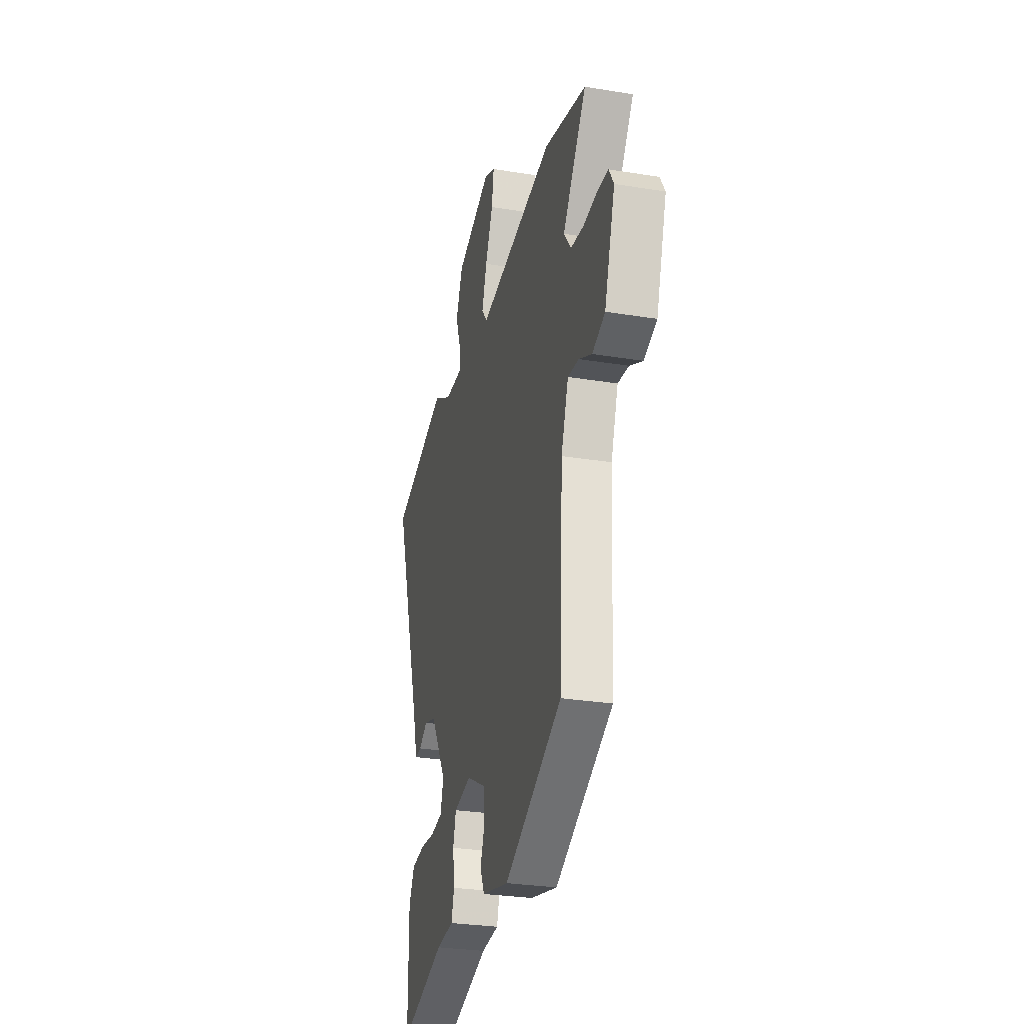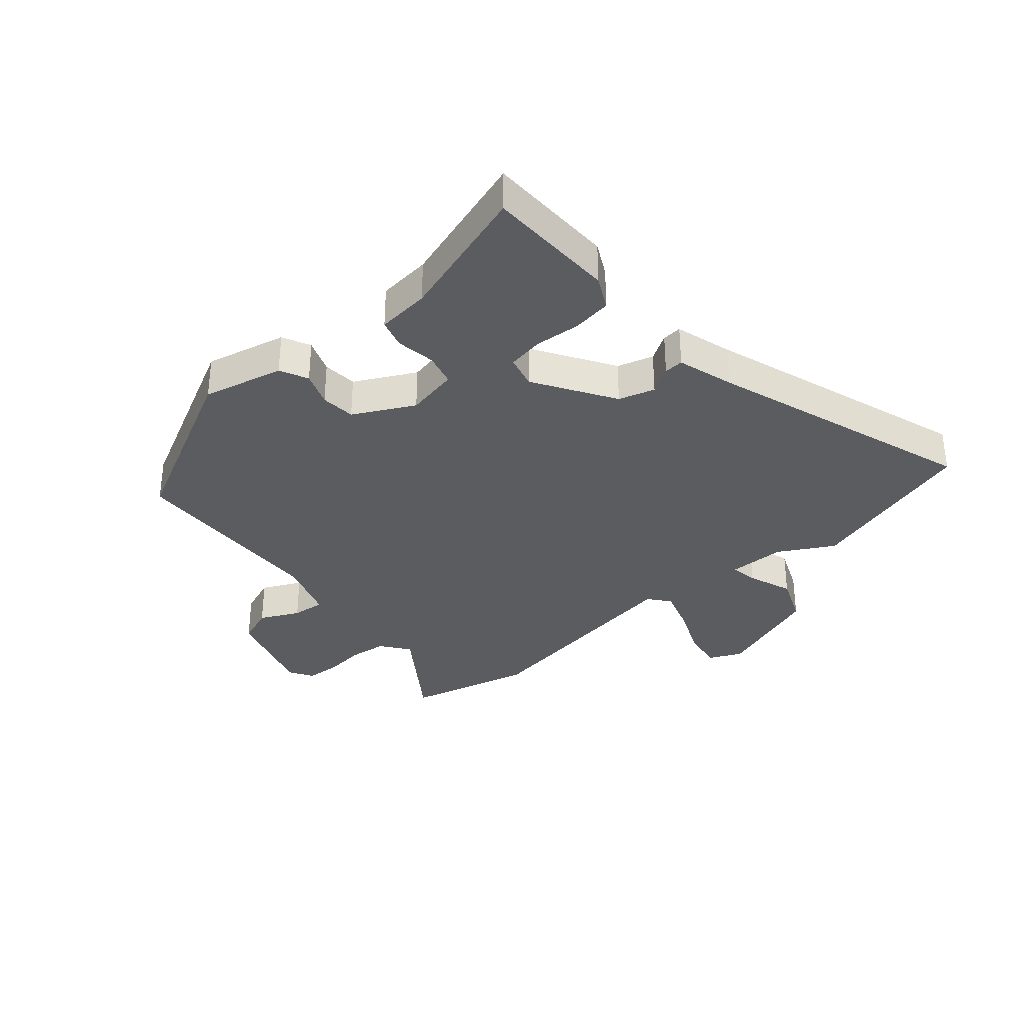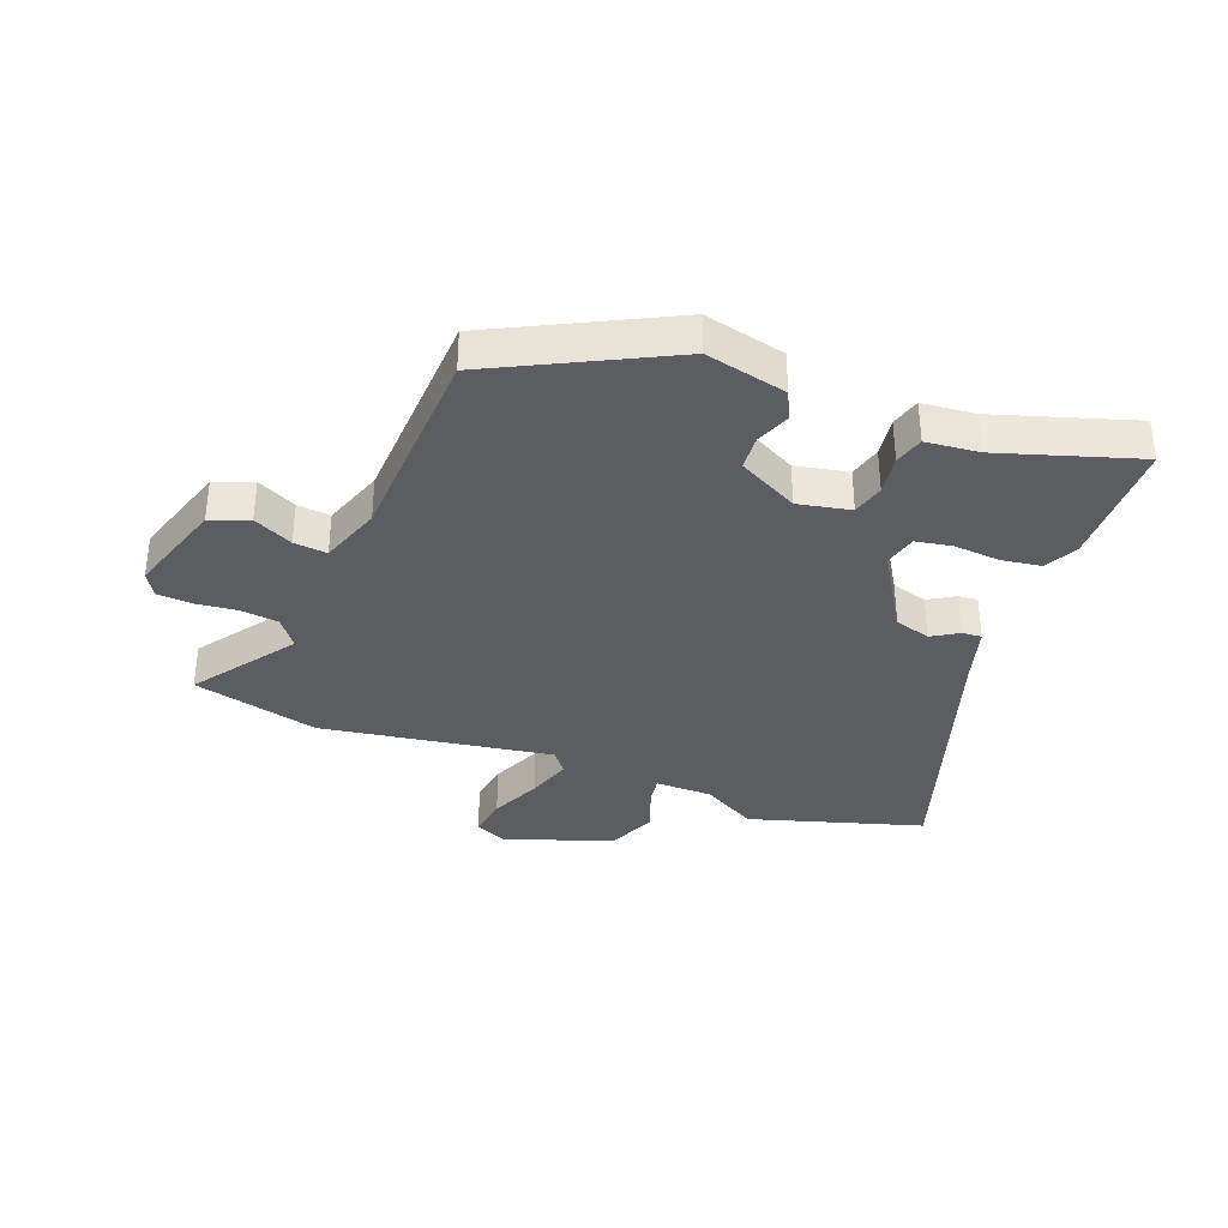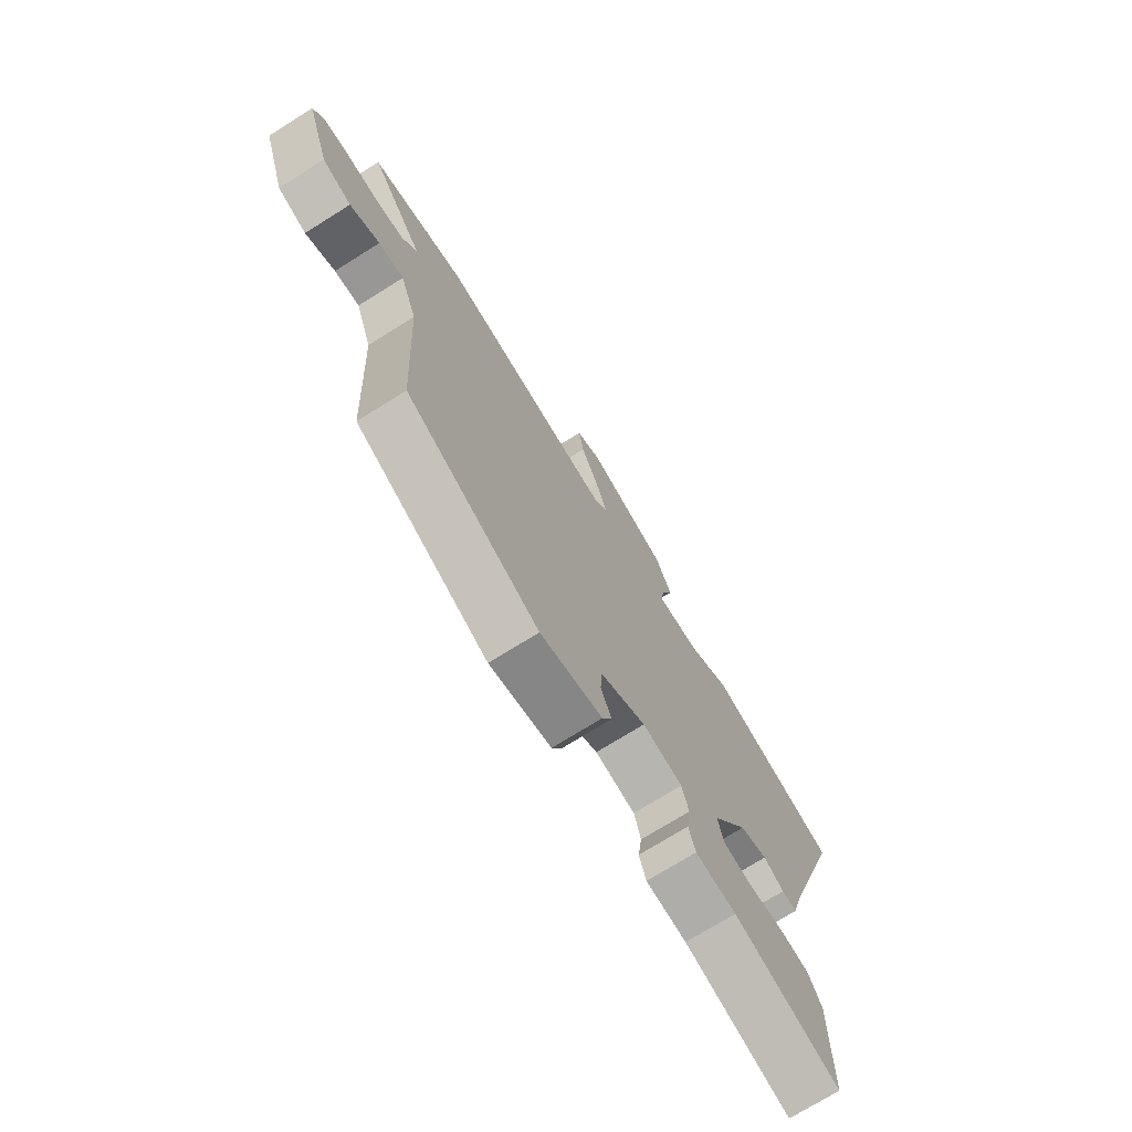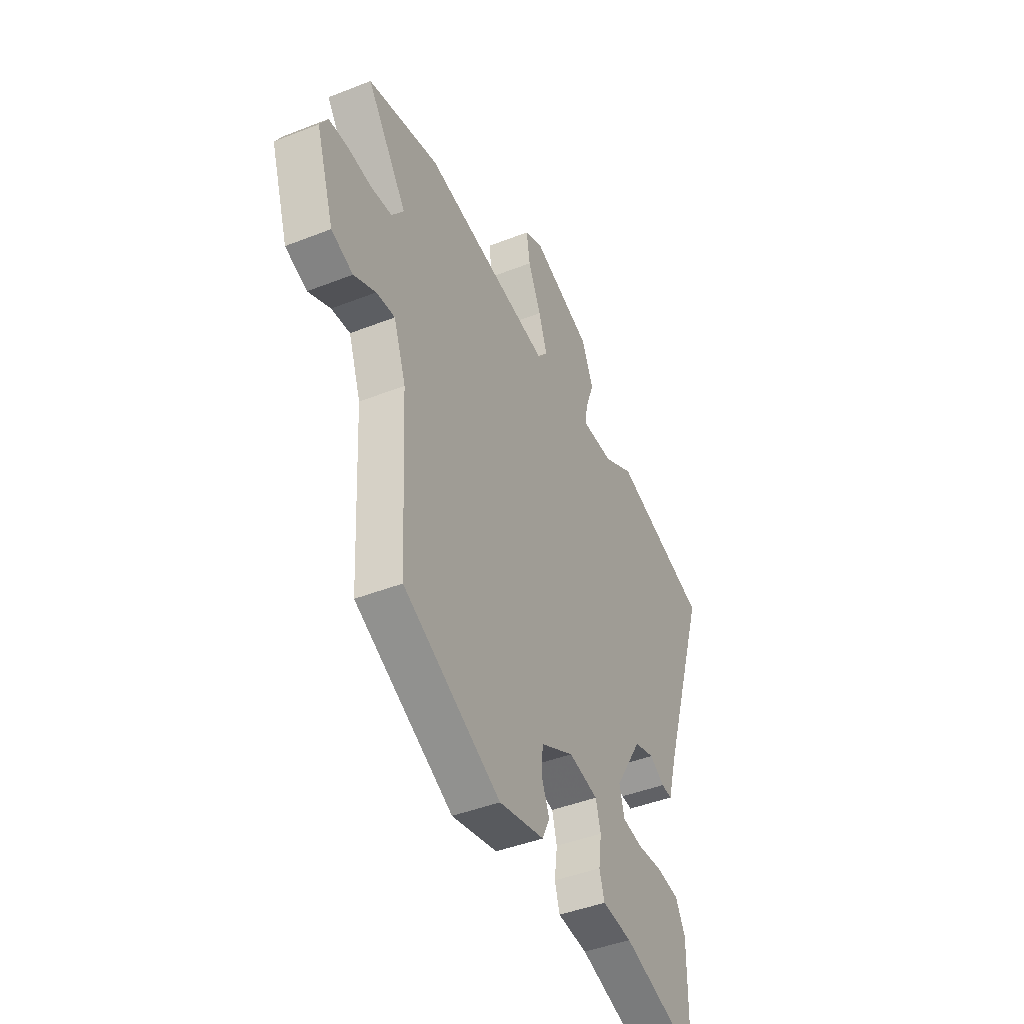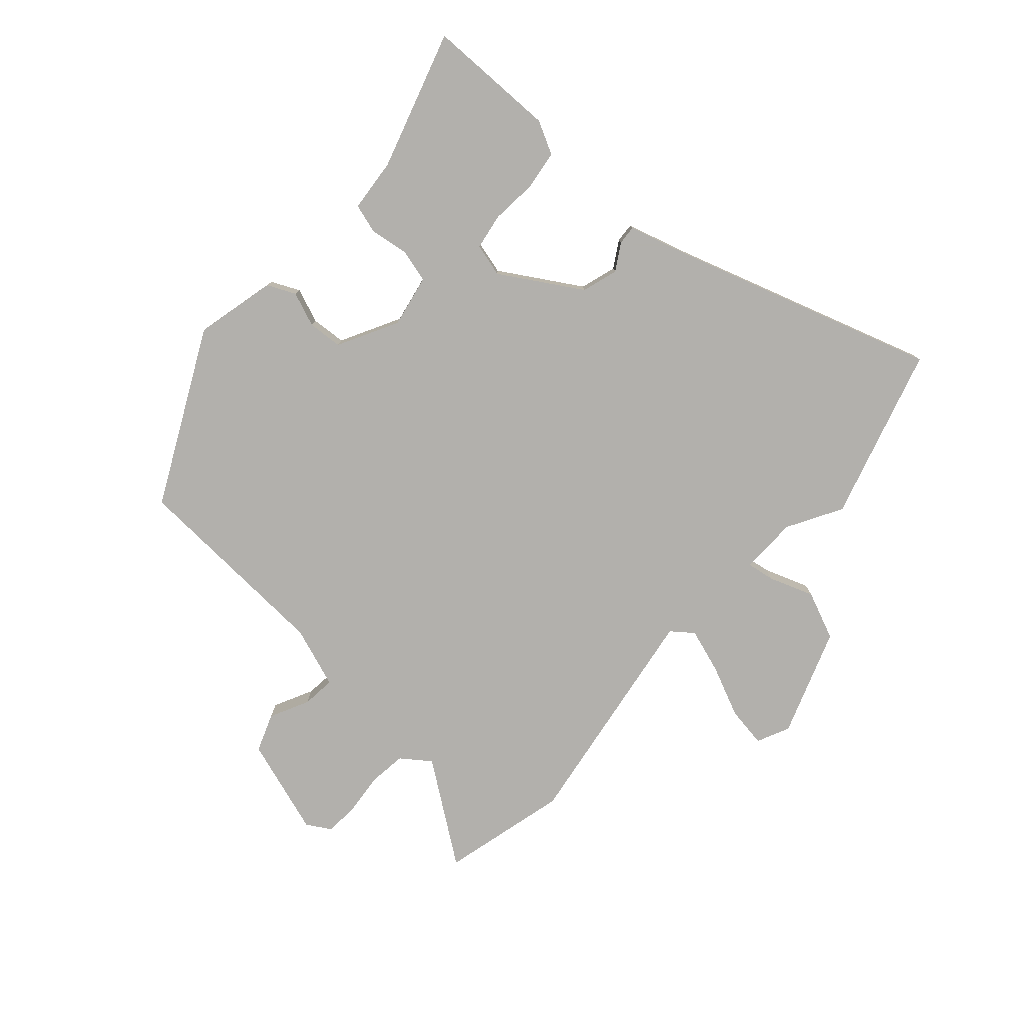
<metadata>
{"format":"obj","ext":"obj","renderer":"f3d","projection":"perspective","resolution":1024,"background":"white","views":[{"elev":-28.9,"azim":76.3,"up":"+Z"},{"elev":-33.7,"azim":-138.6,"up":"+Y"},{"elev":-35.5,"azim":159.6,"up":"+Y"},{"elev":-73.2,"azim":122.0,"up":"+Z"},{"elev":-43.9,"azim":114.8,"up":"+Z"},{"elev":-78.6,"azim":-131.6,"up":"+Y"}]}
</metadata>
<code>
v 0.466 0.07 -0.397
v 0.172 0.07 -0.542
v 0.035 0.07 -0.509
v 0.013 0.07 -0.461
v 0.036 0.07 -0.403
v 0.032 0.07 -0.344
v -0.069 0.07 -0.29
v -0.158 0.07 -0.307
v -0.173 0.07 -0.362
v -0.164 0.07 -0.429
v -0.179 0.07 -0.479
v -0.269 0.07 -0.487
v -0.503 0.07 -0.558
v -0.504 0.07 -0.337
v -0.475 0.07 -0.282
v -0.408 0.07 -0.273
v -0.33 0.07 -0.28
v -0.269 0.07 -0.27
v -0.254 0.07 -0.214
v -0.336 0.07 -0.078
v -0.397 0.07 -0.059
v -0.442 0.07 -0.086
v -0.475 0.07 -0.088
v -0.502 0.07 0.008
v -0.645 0.07 0.458
v -0.352 0.07 0.543
v -0.26 0.07 0.49
v -0.163 0.07 0.488
v -0.17 0.07 0.535
v -0.197 0.07 0.611
v -0.162 0.07 0.692
v 0.02 0.07 0.756
v 0.075 0.07 0.73
v 0.064 0.07 0.661
v 0.025 0.07 0.575
v 0 0.07 0.5
v 0.028 0.07 0.463
v 0.419 0.07 0.521
v 0.632 0.07 0.466
v 0.511 0.07 0.299
v 0.547 0.07 0.25
v 0.611 0.07 0.242
v 0.682 0.07 0.249
v 0.739 0.07 0.245
v 0.763 0.07 0.204
v 0.709 0.07 0.04
v 0.644 0.07 0.016
v 0.578 0.07 0.049
v 0.522 0.07 0.055
v 0.485 0.07 -0.048
v 0.466 0 -0.397
v 0.172 0 -0.542
v 0.035 0 -0.509
v 0.013 0 -0.461
v 0.036 0 -0.403
v 0.032 0 -0.344
v -0.069 0 -0.29
v -0.158 0 -0.307
v -0.173 0 -0.362
v -0.164 0 -0.429
v -0.179 0 -0.479
v -0.269 0 -0.487
v -0.503 0 -0.558
v -0.504 0 -0.337
v -0.475 0 -0.282
v -0.408 0 -0.273
v -0.33 0 -0.28
v -0.269 0 -0.27
v -0.254 0 -0.214
v -0.336 0 -0.078
v -0.397 0 -0.059
v -0.442 0 -0.086
v -0.475 0 -0.088
v -0.502 0 0.008
v -0.645 0 0.458
v -0.352 0 0.543
v -0.26 0 0.49
v -0.163 0 0.488
v -0.17 0 0.535
v -0.197 0 0.611
v -0.162 0 0.692
v 0.02 0 0.756
v 0.075 0 0.73
v 0.064 0 0.661
v 0.025 0 0.575
v 0 0 0.5
v 0.028 0 0.463
v 0.419 0 0.521
v 0.632 0 0.466
v 0.511 0 0.299
v 0.547 0 0.25
v 0.611 0 0.242
v 0.682 0 0.249
v 0.739 0 0.245
v 0.763 0 0.204
v 0.709 0 0.04
v 0.644 0 0.016
v 0.578 0 0.049
v 0.522 0 0.055
v 0.485 0 -0.048
f 45 46 47 48
f 45 48 49
f 42 43 44 45
f 41 42 45 49
f 40 41 49 50
f 37 38 39 40
f 32 33 34 35
f 32 35 36
f 29 30 31 32
f 28 29 32 36
f 24 25 26 27
f 24 27 28
f 21 22 23 24
f 20 21 24 28
f 19 20 28 36
f 14 15 16 17
f 12 13 14 17
f 12 17 18
f 9 10 11 12
f 8 9 12 18
f 7 8 18 19
f 2 3 4 5
f 50 1 2 5
f 37 40 50 5
f 7 19 36 37
f 6 7 37
f 5 6 37
f 98 97 96 95
f 99 98 95
f 95 94 93 92
f 99 95 92 91
f 100 99 91 90
f 90 89 88 87
f 85 84 83 82
f 86 85 82
f 82 81 80 79
f 86 82 79 78
f 77 76 75 74
f 78 77 74
f 74 73 72 71
f 78 74 71 70
f 86 78 70 69
f 67 66 65 64
f 67 64 63 62
f 68 67 62
f 62 61 60 59
f 68 62 59 58
f 69 68 58 57
f 55 54 53 52
f 55 52 51 100
f 55 100 90 87
f 87 86 69 57
f 87 57 56
f 87 56 55
f 1 51 52 2
f 2 52 53 3
f 3 53 54 4
f 4 54 55 5
f 5 55 56 6
f 6 56 57 7
f 7 57 58 8
f 8 58 59 9
f 9 59 60 10
f 10 60 61 11
f 11 61 62 12
f 12 62 63 13
f 13 63 64 14
f 14 64 65 15
f 15 65 66 16
f 16 66 67 17
f 17 67 68 18
f 18 68 69 19
f 19 69 70 20
f 20 70 71 21
f 21 71 72 22
f 22 72 73 23
f 23 73 74 24
f 24 74 75 25
f 25 75 76 26
f 26 76 77 27
f 27 77 78 28
f 28 78 79 29
f 29 79 80 30
f 30 80 81 31
f 31 81 82 32
f 32 82 83 33
f 33 83 84 34
f 34 84 85 35
f 35 85 86 36
f 36 86 87 37
f 37 87 88 38
f 38 88 89 39
f 39 89 90 40
f 40 90 91 41
f 41 91 92 42
f 42 92 93 43
f 43 93 94 44
f 44 94 95 45
f 45 95 96 46
f 46 96 97 47
f 47 97 98 48
f 48 98 99 49
f 49 99 100 50
f 50 100 51 1

</code>
